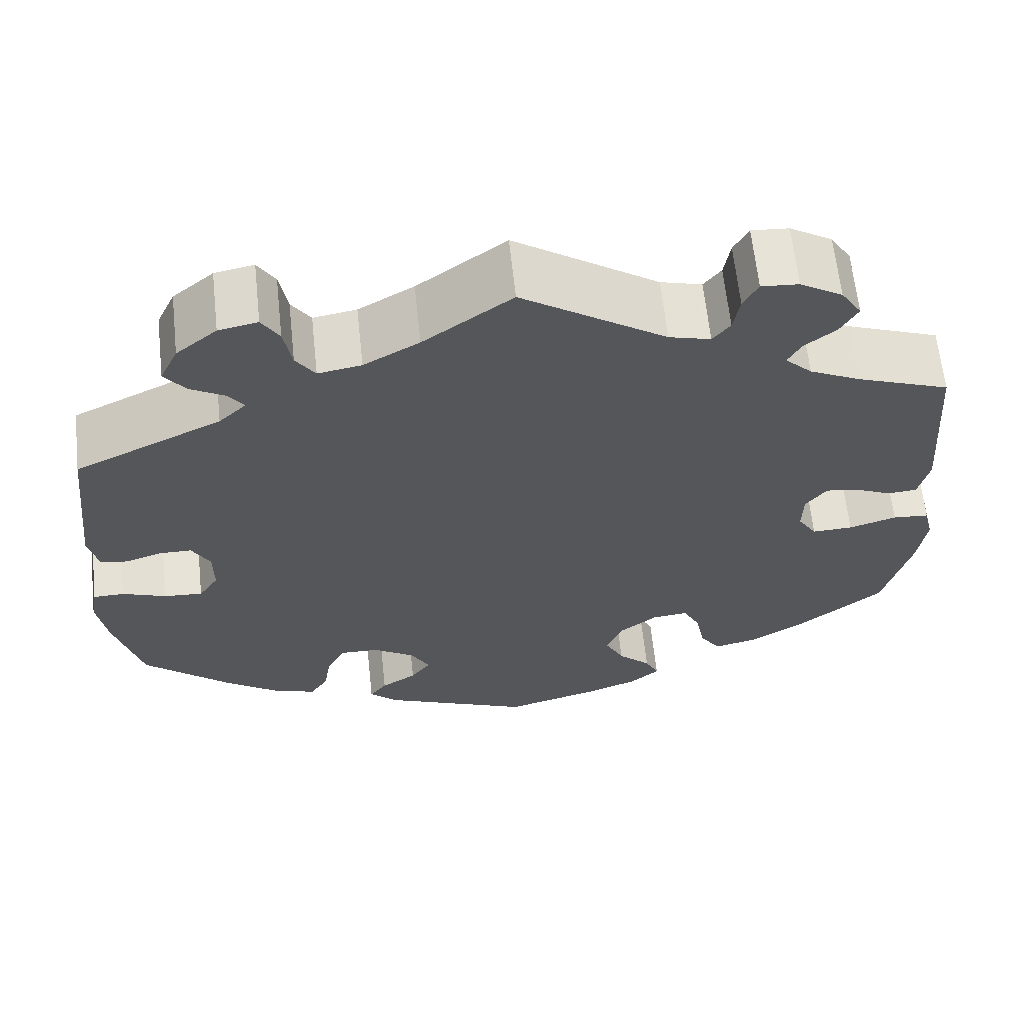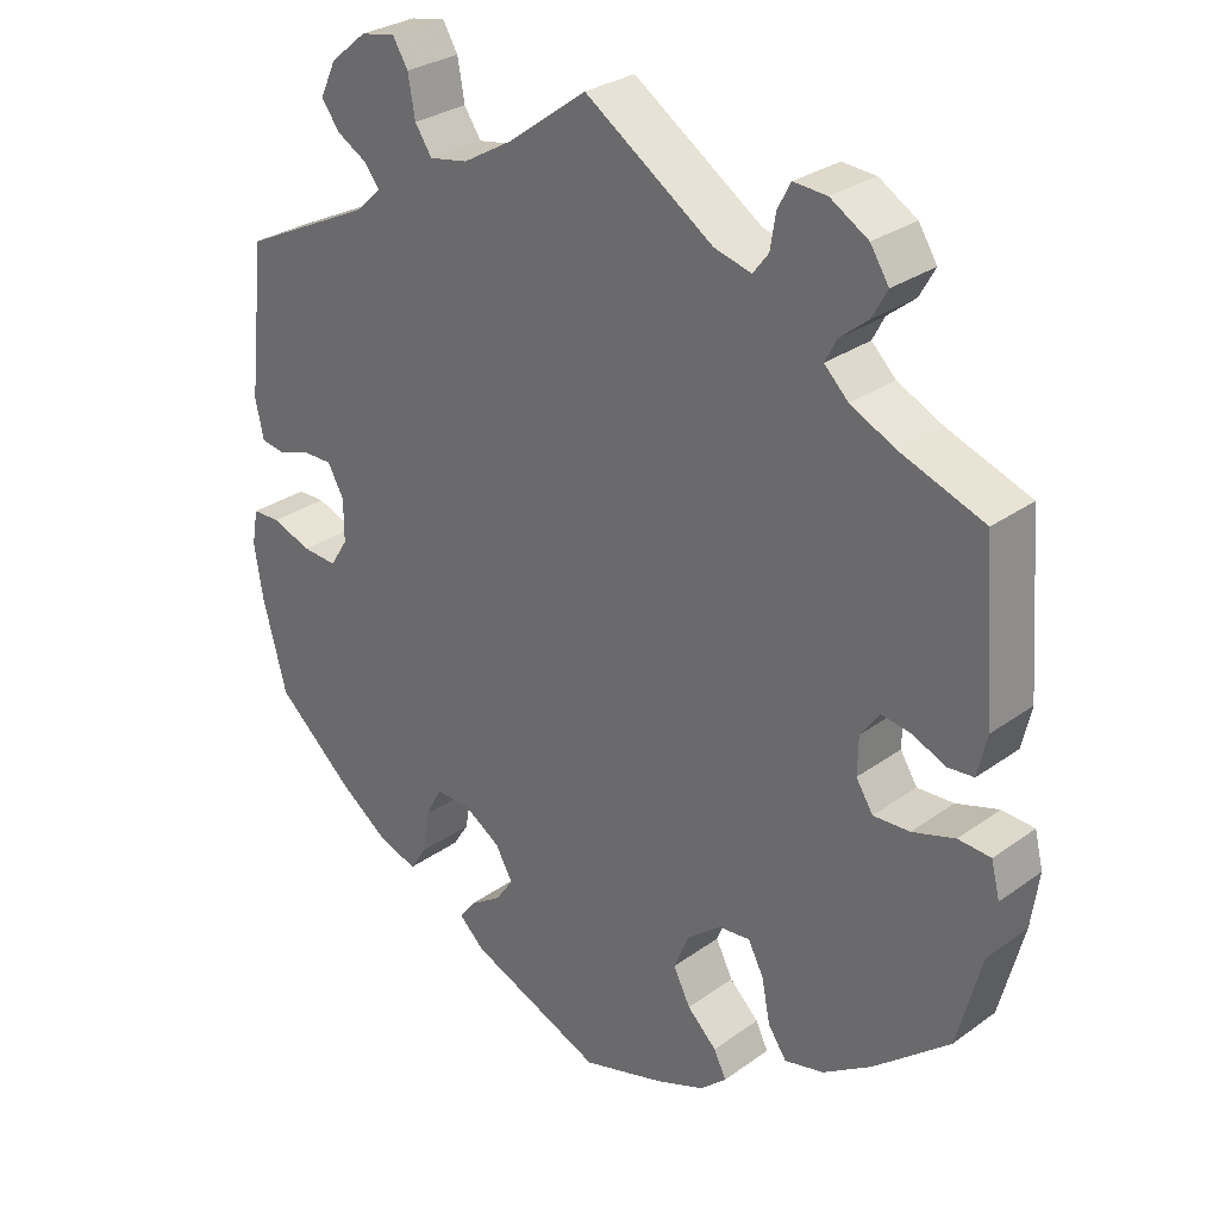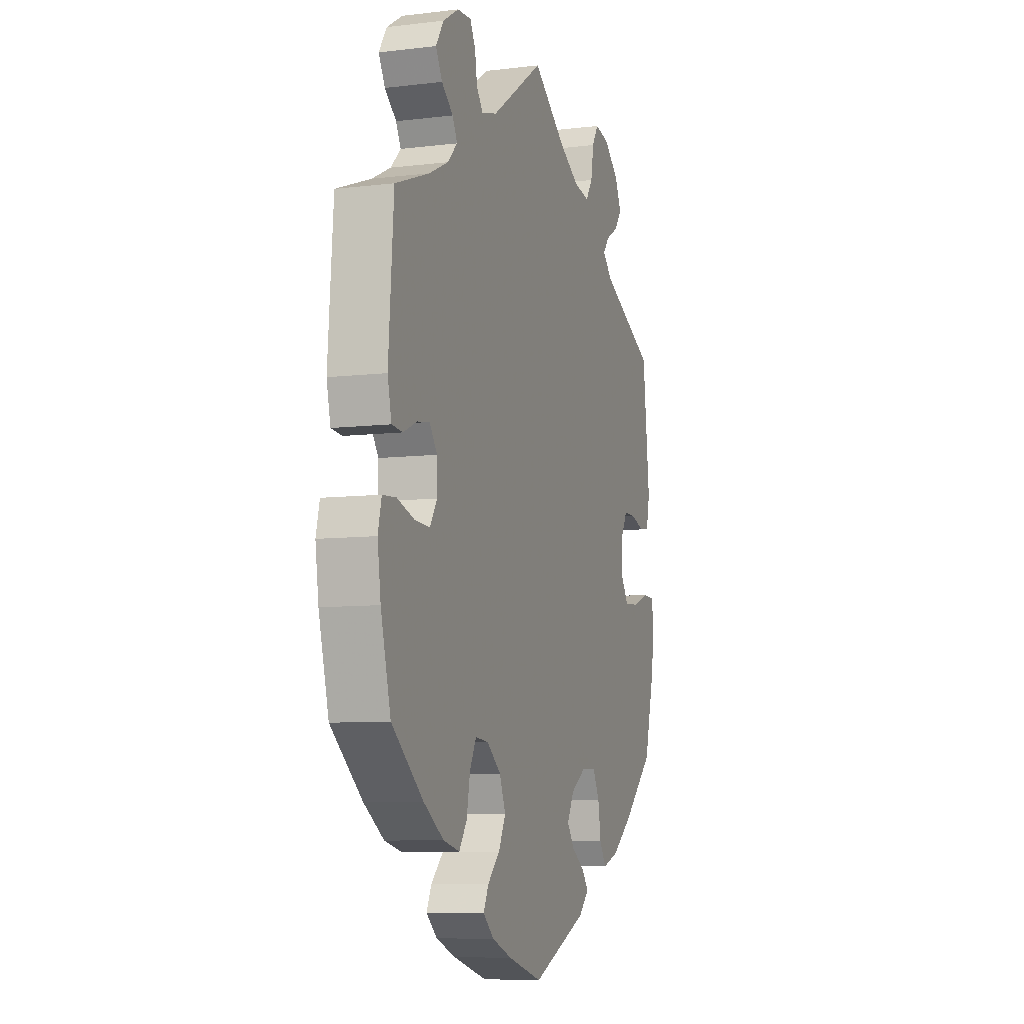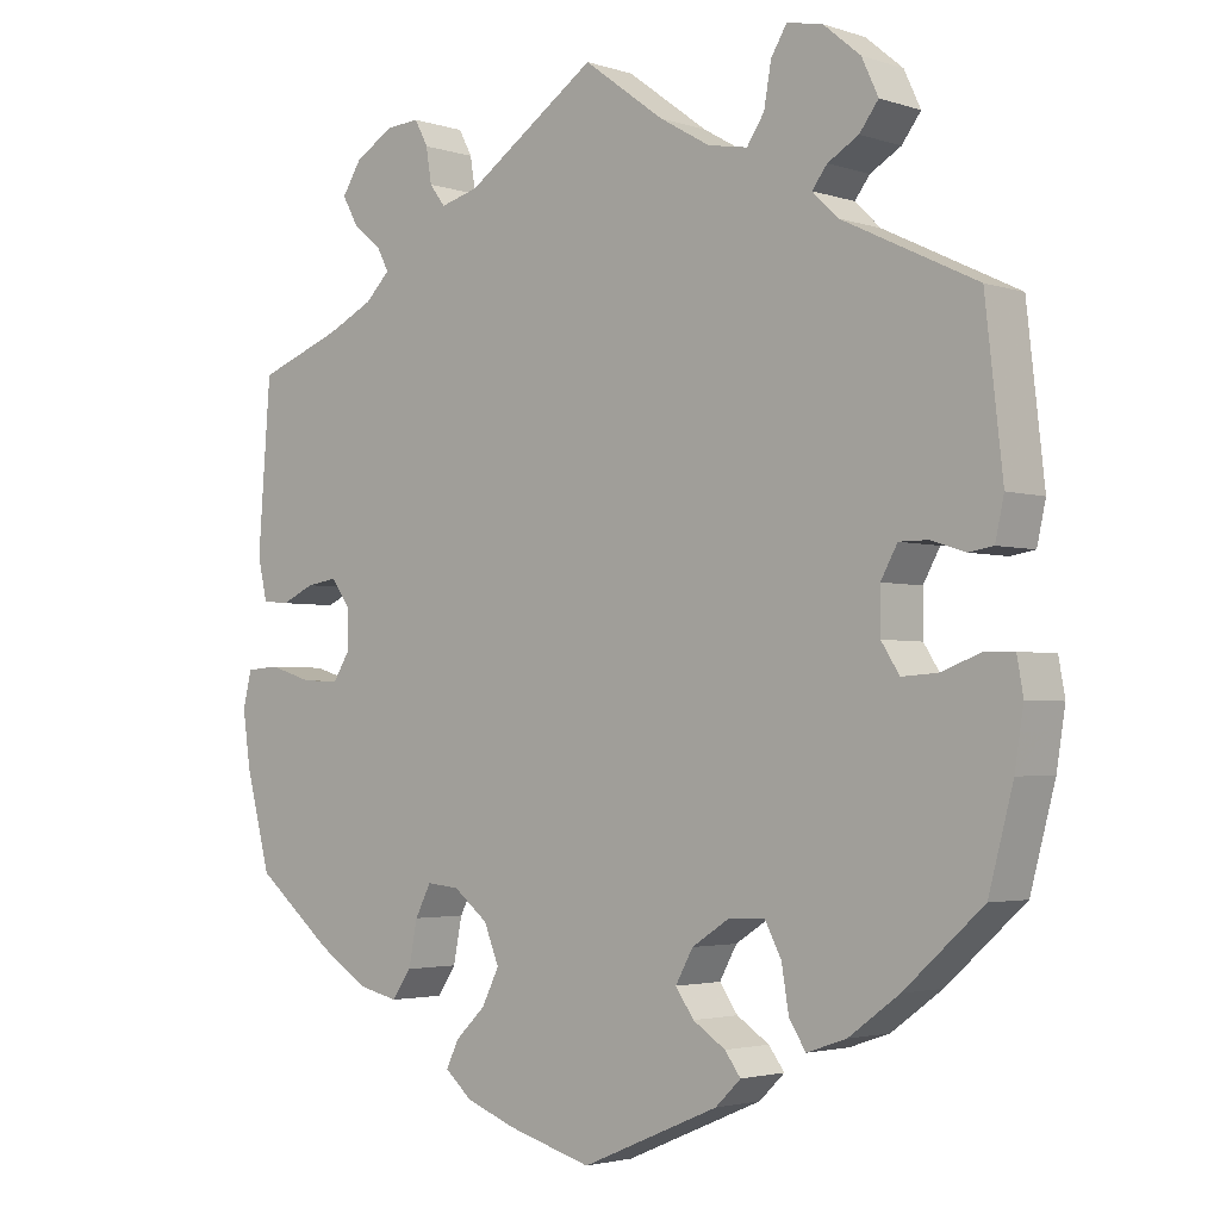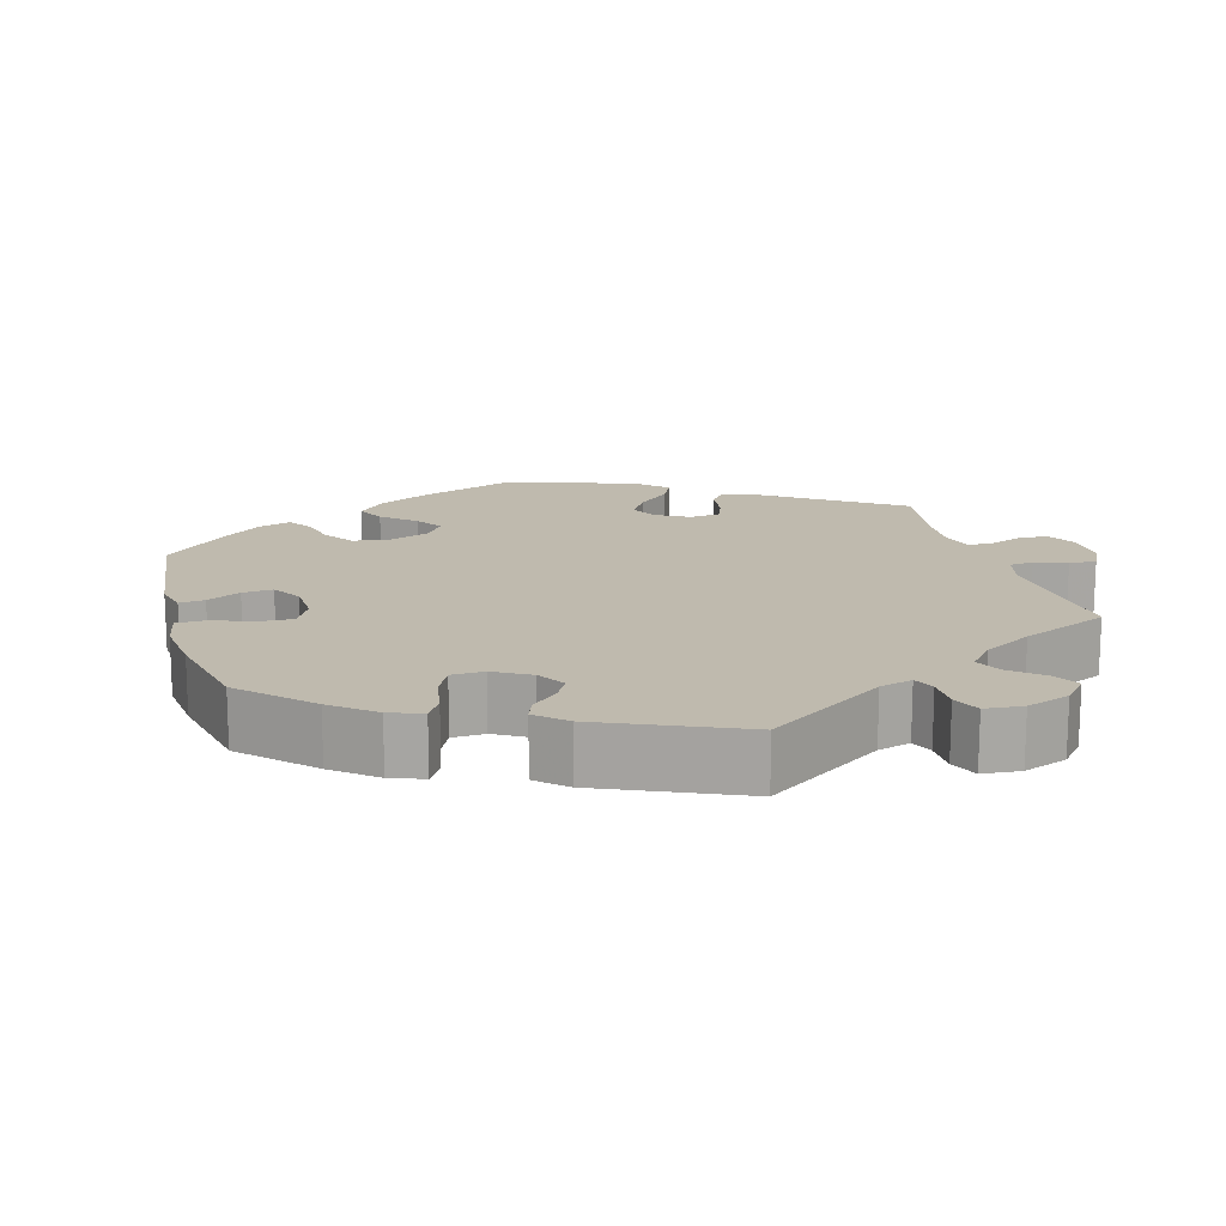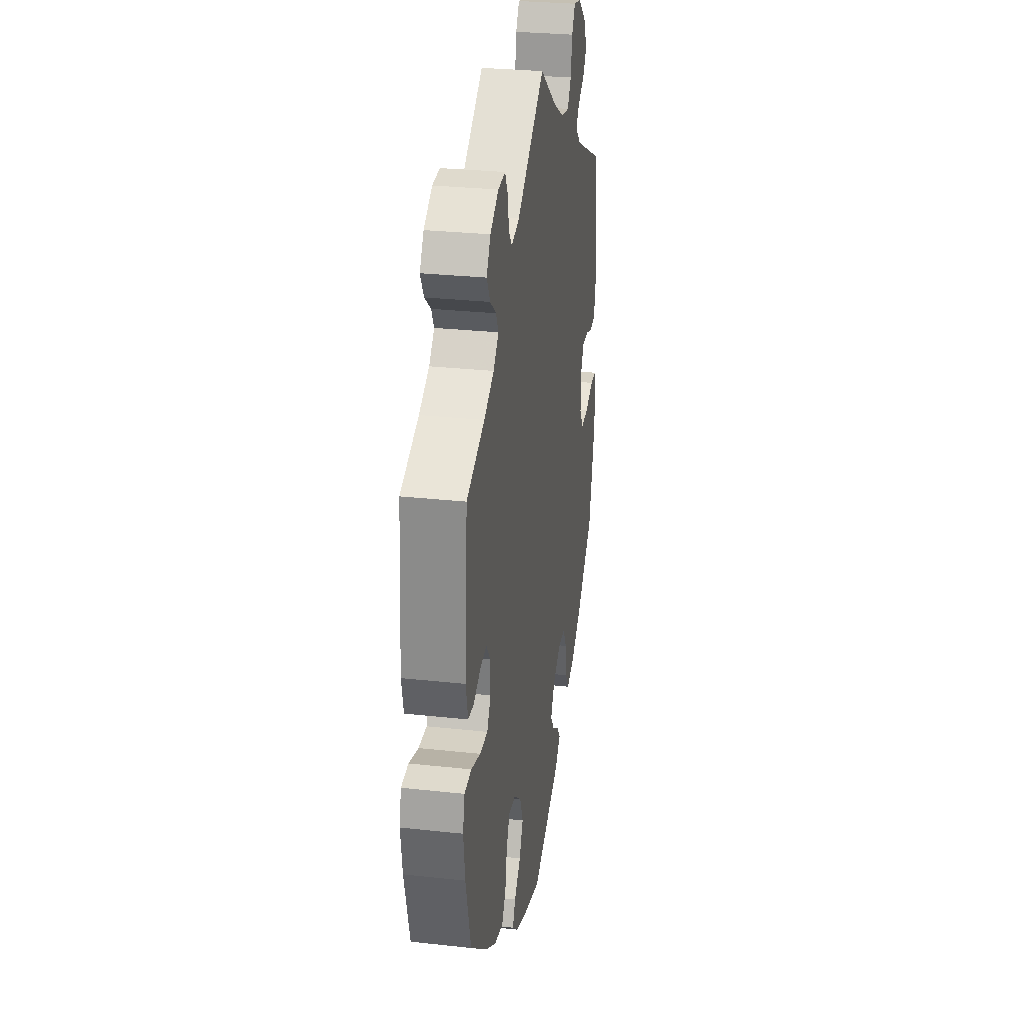
<metadata>
{"format":"obj","ext":"obj","renderer":"f3d","projection":"perspective","resolution":1024,"background":"white","views":[{"elev":63.9,"azim":-6.1,"up":"+Z"},{"elev":29.0,"azim":43.2,"up":"+Z"},{"elev":-8.0,"azim":108.6,"up":"+Z"},{"elev":-2.8,"azim":-138.3,"up":"+Z"},{"elev":15.6,"azim":-75.7,"up":"+Y"},{"elev":29.0,"azim":99.3,"up":"+Z"}]}
</metadata>
<code>
v 0.402 0.07 -0.37
v 0.339 0.07 -0.411
v 0.288 0.07 -0.423
v 0.264 0.07 -0.388
v 0.253 0.07 -0.332
v 0.233 0.07 -0.293
v 0.192 0.07 -0.297
v 0.148 0.07 -0.332
v 0.129 0.07 -0.379
v 0.151 0.07 -0.423
v 0.189 0.07 -0.46
v 0.205 0.07 -0.493
v 0.171 0.07 -0.523
v 0.109 0.07 -0.547
v 0.001 0.07 -0.578
v -0.173 0.07 -0.504
v -0.205 0.07 -0.473
v -0.185 0.07 -0.446
v -0.144 0.07 -0.419
v -0.121 0.07 -0.386
v -0.143 0.07 -0.346
v -0.191 0.07 -0.315
v -0.236 0.07 -0.314
v -0.257 0.07 -0.354
v -0.266 0.07 -0.409
v -0.287 0.07 -0.442
v -0.337 0.07 -0.425
v -0.401 0.07 -0.378
v -0.5 0.07 -0.289
v -0.531 0.07 -0.172
v -0.542 0.07 -0.102
v -0.534 0.07 -0.057
v -0.498 0.07 -0.056
v -0.447 0.07 -0.075
v -0.402 0.07 -0.078
v -0.379 0.07 -0.042
v -0.379 0.07 0.013
v -0.4 0.07 0.051
v -0.437 0.07 0.051
v -0.48 0.07 0.037
v -0.511 0.07 0.042
v -0.522 0.07 0.092
v -0.5 0.07 0.289
v -0.33 0.07 0.371
v -0.298 0.07 0.402
v -0.317 0.07 0.427
v -0.356 0.07 0.45
v -0.38 0.07 0.482
v -0.359 0.07 0.527
v -0.312 0.07 0.566
v -0.267 0.07 0.575
v -0.247 0.07 0.542
v -0.238 0.07 0.49
v -0.216 0.07 0.457
v -0.166 0.07 0.466
v -0.102 0.07 0.503
v 0 0.07 0.578
v 0.166 0.07 0.465
v 0.214 0.07 0.452
v 0.234 0.07 0.478
v 0.241 0.07 0.522
v 0.258 0.07 0.554
v 0.301 0.07 0.551
v 0.35 0.07 0.521
v 0.374 0.07 0.483
v 0.354 0.07 0.447
v 0.318 0.07 0.418
v 0.303 0.07 0.389
v 0.334 0.07 0.358
v 0.393 0.07 0.329
v 0.5 0.07 0.289
v 0.516 0.07 0.078
v 0.504 0.07 0.025
v 0.47 0.07 0.022
v 0.428 0.07 0.041
v 0.389 0.07 0.047
v 0.365 0.07 0.014
v 0.364 0.07 -0.035
v 0.386 0.07 -0.07
v 0.433 0.07 -0.068
v 0.488 0.07 -0.051
v 0.53 0.07 -0.054
v 0.541 0.07 -0.099
v 0.531 0.07 -0.17
v 0.5 0.07 -0.289
v 0.402 0 -0.37
v 0.339 0 -0.411
v 0.288 0 -0.423
v 0.264 0 -0.388
v 0.253 0 -0.332
v 0.233 0 -0.293
v 0.192 0 -0.297
v 0.148 0 -0.332
v 0.129 0 -0.379
v 0.151 0 -0.423
v 0.189 0 -0.46
v 0.205 0 -0.493
v 0.171 0 -0.523
v 0.109 0 -0.547
v 0.001 0 -0.578
v -0.173 0 -0.504
v -0.205 0 -0.473
v -0.185 0 -0.446
v -0.144 0 -0.419
v -0.121 0 -0.386
v -0.143 0 -0.346
v -0.191 0 -0.315
v -0.236 0 -0.314
v -0.257 0 -0.354
v -0.266 0 -0.409
v -0.287 0 -0.442
v -0.337 0 -0.425
v -0.401 0 -0.378
v -0.5 0 -0.289
v -0.531 0 -0.172
v -0.542 0 -0.102
v -0.534 0 -0.057
v -0.498 0 -0.056
v -0.447 0 -0.075
v -0.402 0 -0.078
v -0.379 0 -0.042
v -0.379 0 0.013
v -0.4 0 0.051
v -0.437 0 0.051
v -0.48 0 0.037
v -0.511 0 0.042
v -0.522 0 0.092
v -0.5 0 0.289
v -0.33 0 0.371
v -0.298 0 0.402
v -0.317 0 0.427
v -0.356 0 0.45
v -0.38 0 0.482
v -0.359 0 0.527
v -0.312 0 0.566
v -0.267 0 0.575
v -0.247 0 0.542
v -0.238 0 0.49
v -0.216 0 0.457
v -0.166 0 0.466
v -0.102 0 0.503
v 0 0 0.578
v 0.166 0 0.465
v 0.214 0 0.452
v 0.234 0 0.478
v 0.241 0 0.522
v 0.258 0 0.554
v 0.301 0 0.551
v 0.35 0 0.521
v 0.374 0 0.483
v 0.354 0 0.447
v 0.318 0 0.418
v 0.303 0 0.389
v 0.334 0 0.358
v 0.393 0 0.329
v 0.5 0 0.289
v 0.516 0 0.078
v 0.504 0 0.025
v 0.47 0 0.022
v 0.428 0 0.041
v 0.389 0 0.047
v 0.365 0 0.014
v 0.364 0 -0.035
v 0.386 0 -0.07
v 0.433 0 -0.068
v 0.488 0 -0.051
v 0.53 0 -0.054
v 0.541 0 -0.099
v 0.531 0 -0.17
v 0.5 0 -0.289
f 80 81 82 83
f 79 80 83 84
f 72 73 74 75
f 70 71 72 75
f 69 70 75 76
f 68 69 76 77
f 64 65 66 67
f 64 67 68
f 63 64 68
f 60 61 62 63
f 59 60 63 68
f 58 59 68 77
f 56 57 58 77
f 50 51 52 53
f 50 53 54
f 49 50 54
f 46 47 48 49
f 45 46 49 54
f 44 45 54 55
f 42 43 44
f 39 40 41 42
f 38 39 42 44
f 37 38 44 55
f 31 32 33 34
f 31 34 35
f 30 31 35
f 29 30 35
f 28 29 35 36
f 24 25 26 27
f 23 24 27 28
f 16 17 18 19
f 16 19 20
f 15 16 20
f 14 15 20 21
f 10 11 12 13
f 9 10 13 14
f 2 3 4 5
f 2 5 6
f 1 2 6
f 79 84 85 1
f 55 56 77 78
f 36 37 55 78
f 23 28 36 78
f 22 23 78 79
f 21 22 79
f 9 14 21
f 8 9 21
f 7 8 21 79
f 6 7 79
f 1 6 79
f 168 167 166 165
f 169 168 165 164
f 160 159 158 157
f 160 157 156 155
f 161 160 155 154
f 162 161 154 153
f 152 151 150 149
f 153 152 149
f 153 149 148
f 148 147 146 145
f 153 148 145 144
f 162 153 144 143
f 162 143 142 141
f 138 137 136 135
f 139 138 135
f 139 135 134
f 134 133 132 131
f 139 134 131 130
f 140 139 130 129
f 129 128 127
f 127 126 125 124
f 129 127 124 123
f 140 129 123 122
f 119 118 117 116
f 120 119 116
f 120 116 115
f 120 115 114
f 121 120 114 113
f 112 111 110 109
f 113 112 109 108
f 104 103 102 101
f 105 104 101
f 105 101 100
f 106 105 100 99
f 98 97 96 95
f 99 98 95 94
f 90 89 88 87
f 91 90 87
f 91 87 86
f 86 170 169 164
f 163 162 141 140
f 163 140 122 121
f 163 121 113 108
f 164 163 108 107
f 164 107 106
f 106 99 94
f 106 94 93
f 164 106 93 92
f 164 92 91
f 164 91 86
f 1 86 87 2
f 2 87 88 3
f 3 88 89 4
f 4 89 90 5
f 5 90 91 6
f 6 91 92 7
f 7 92 93 8
f 8 93 94 9
f 9 94 95 10
f 10 95 96 11
f 11 96 97 12
f 12 97 98 13
f 13 98 99 14
f 14 99 100 15
f 15 100 101 16
f 16 101 102 17
f 17 102 103 18
f 18 103 104 19
f 19 104 105 20
f 20 105 106 21
f 21 106 107 22
f 22 107 108 23
f 23 108 109 24
f 24 109 110 25
f 25 110 111 26
f 26 111 112 27
f 27 112 113 28
f 28 113 114 29
f 29 114 115 30
f 30 115 116 31
f 31 116 117 32
f 32 117 118 33
f 33 118 119 34
f 34 119 120 35
f 35 120 121 36
f 36 121 122 37
f 37 122 123 38
f 38 123 124 39
f 39 124 125 40
f 40 125 126 41
f 41 126 127 42
f 42 127 128 43
f 43 128 129 44
f 44 129 130 45
f 45 130 131 46
f 46 131 132 47
f 47 132 133 48
f 48 133 134 49
f 49 134 135 50
f 50 135 136 51
f 51 136 137 52
f 52 137 138 53
f 53 138 139 54
f 54 139 140 55
f 55 140 141 56
f 56 141 142 57
f 57 142 143 58
f 58 143 144 59
f 59 144 145 60
f 60 145 146 61
f 61 146 147 62
f 62 147 148 63
f 63 148 149 64
f 64 149 150 65
f 65 150 151 66
f 66 151 152 67
f 67 152 153 68
f 68 153 154 69
f 69 154 155 70
f 70 155 156 71
f 71 156 157 72
f 72 157 158 73
f 73 158 159 74
f 74 159 160 75
f 75 160 161 76
f 76 161 162 77
f 77 162 163 78
f 78 163 164 79
f 79 164 165 80
f 80 165 166 81
f 81 166 167 82
f 82 167 168 83
f 83 168 169 84
f 84 169 170 85
f 85 170 86 1

</code>
